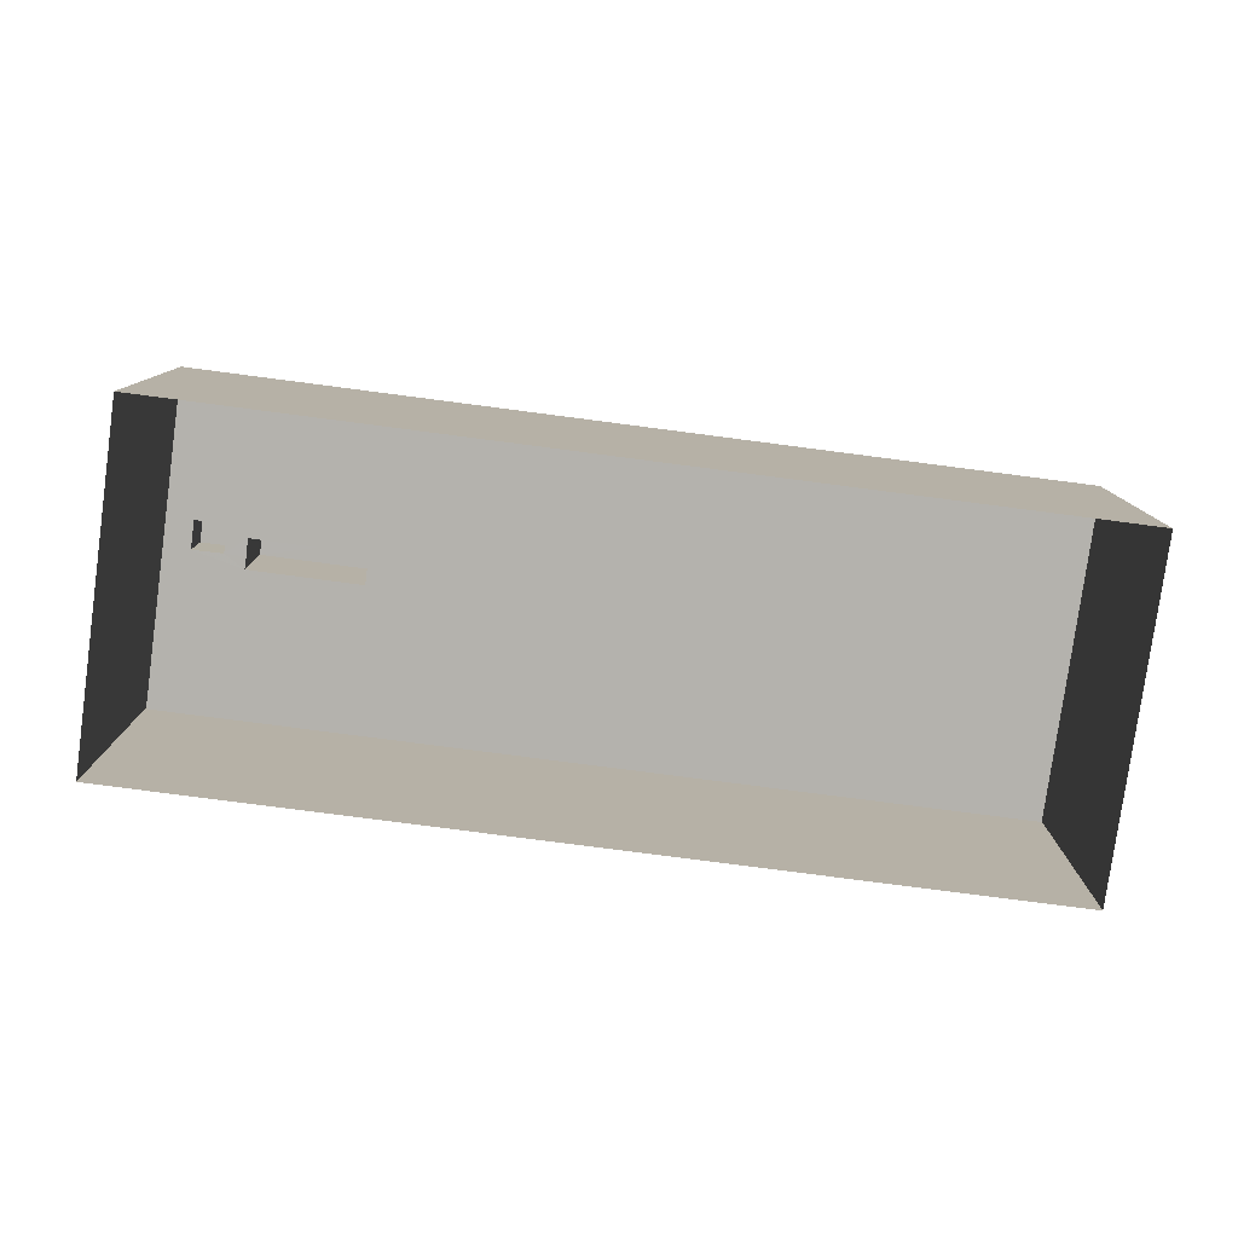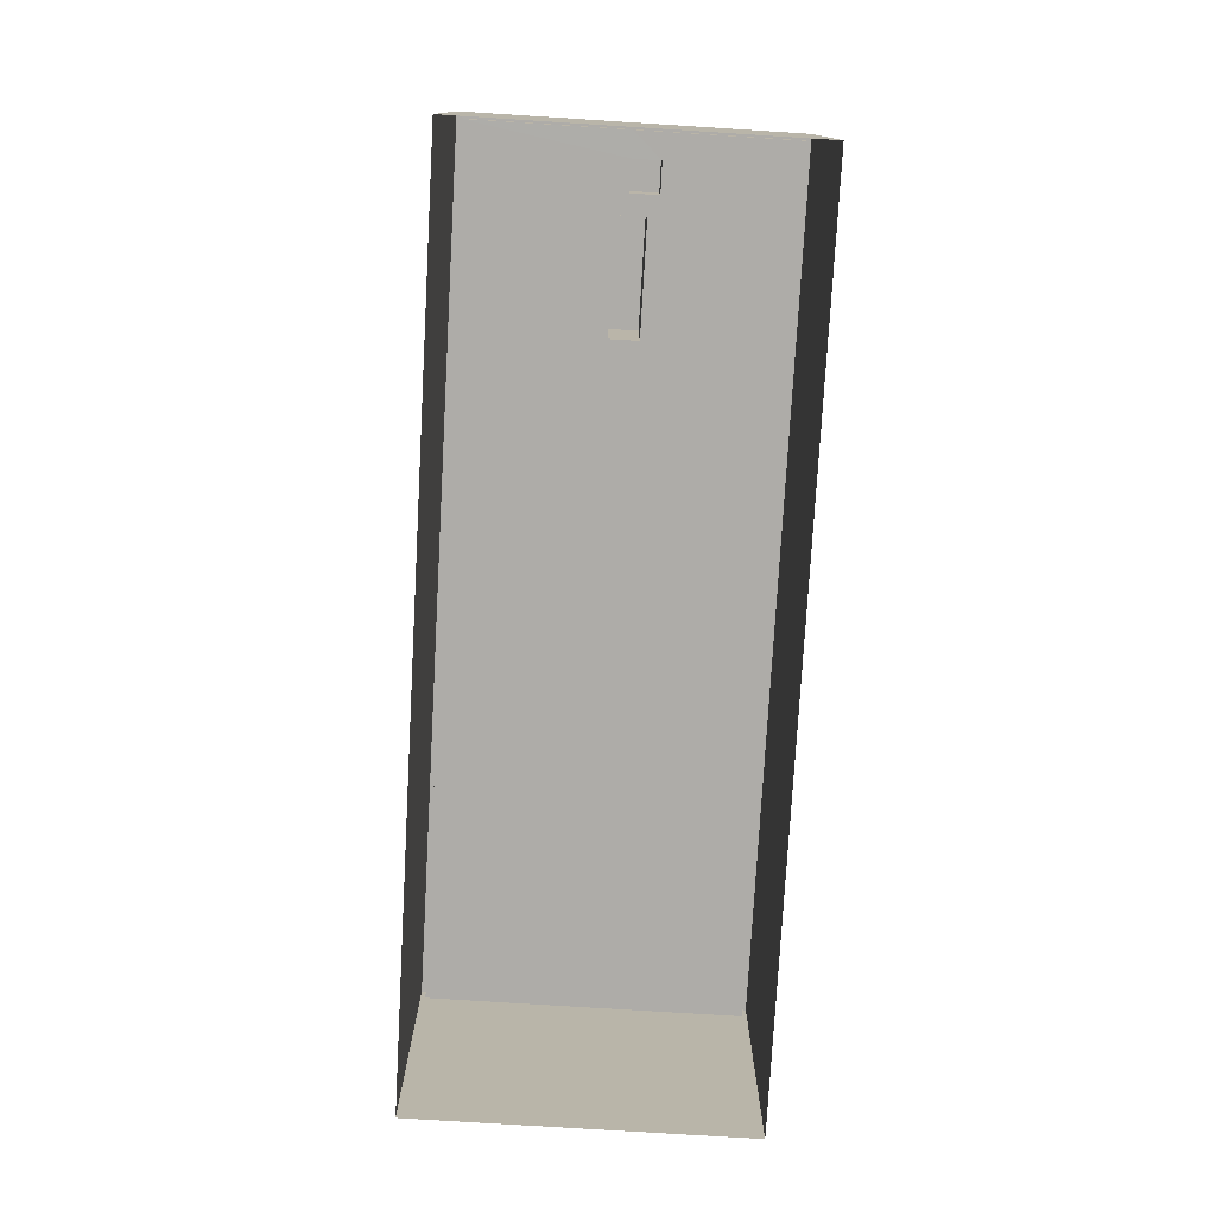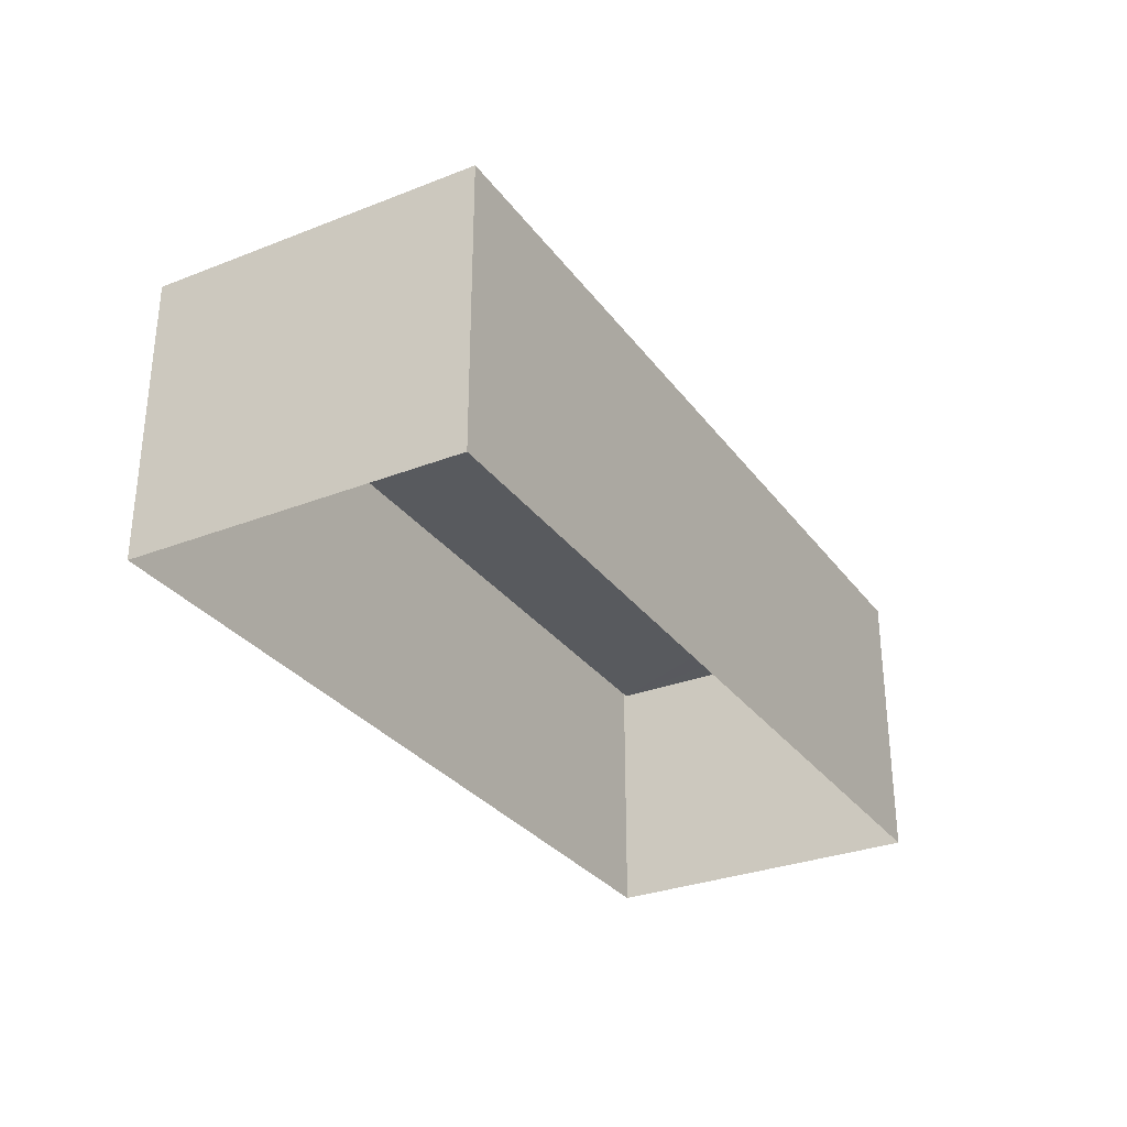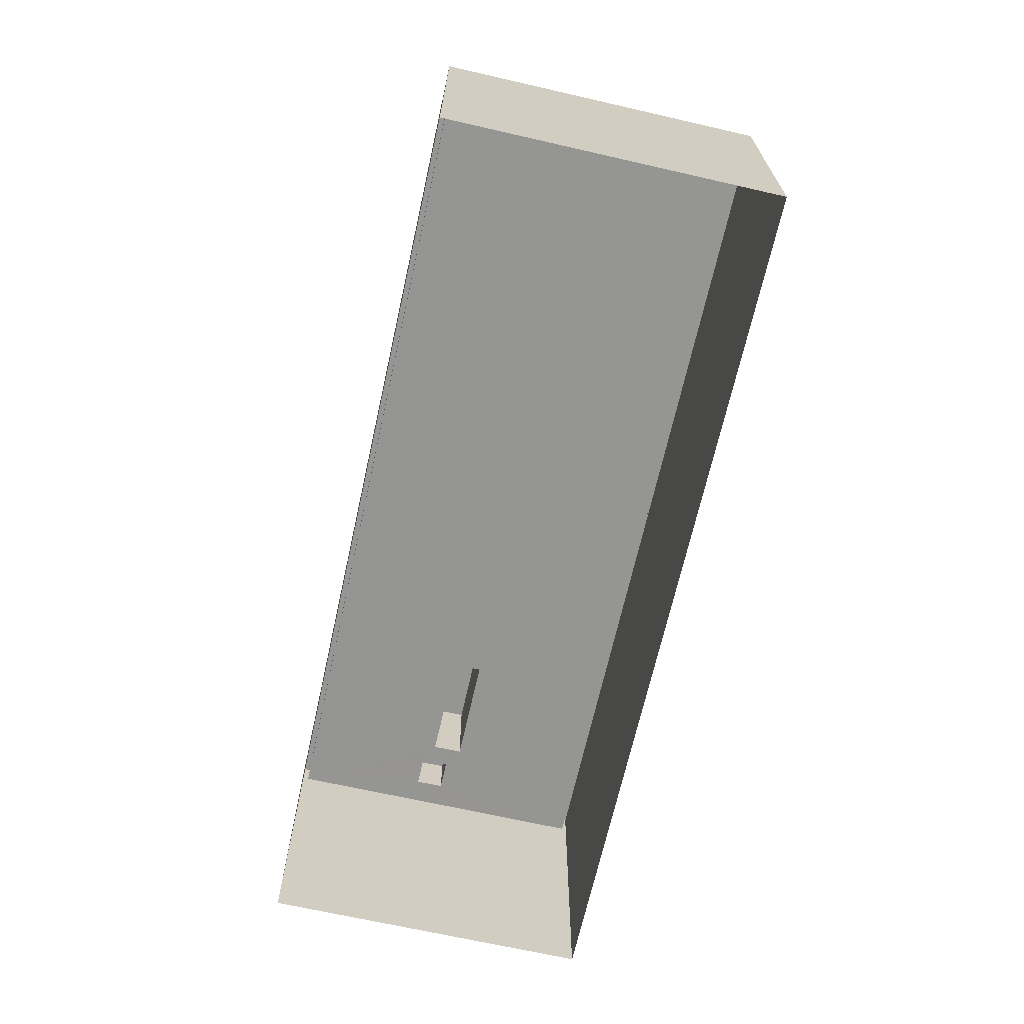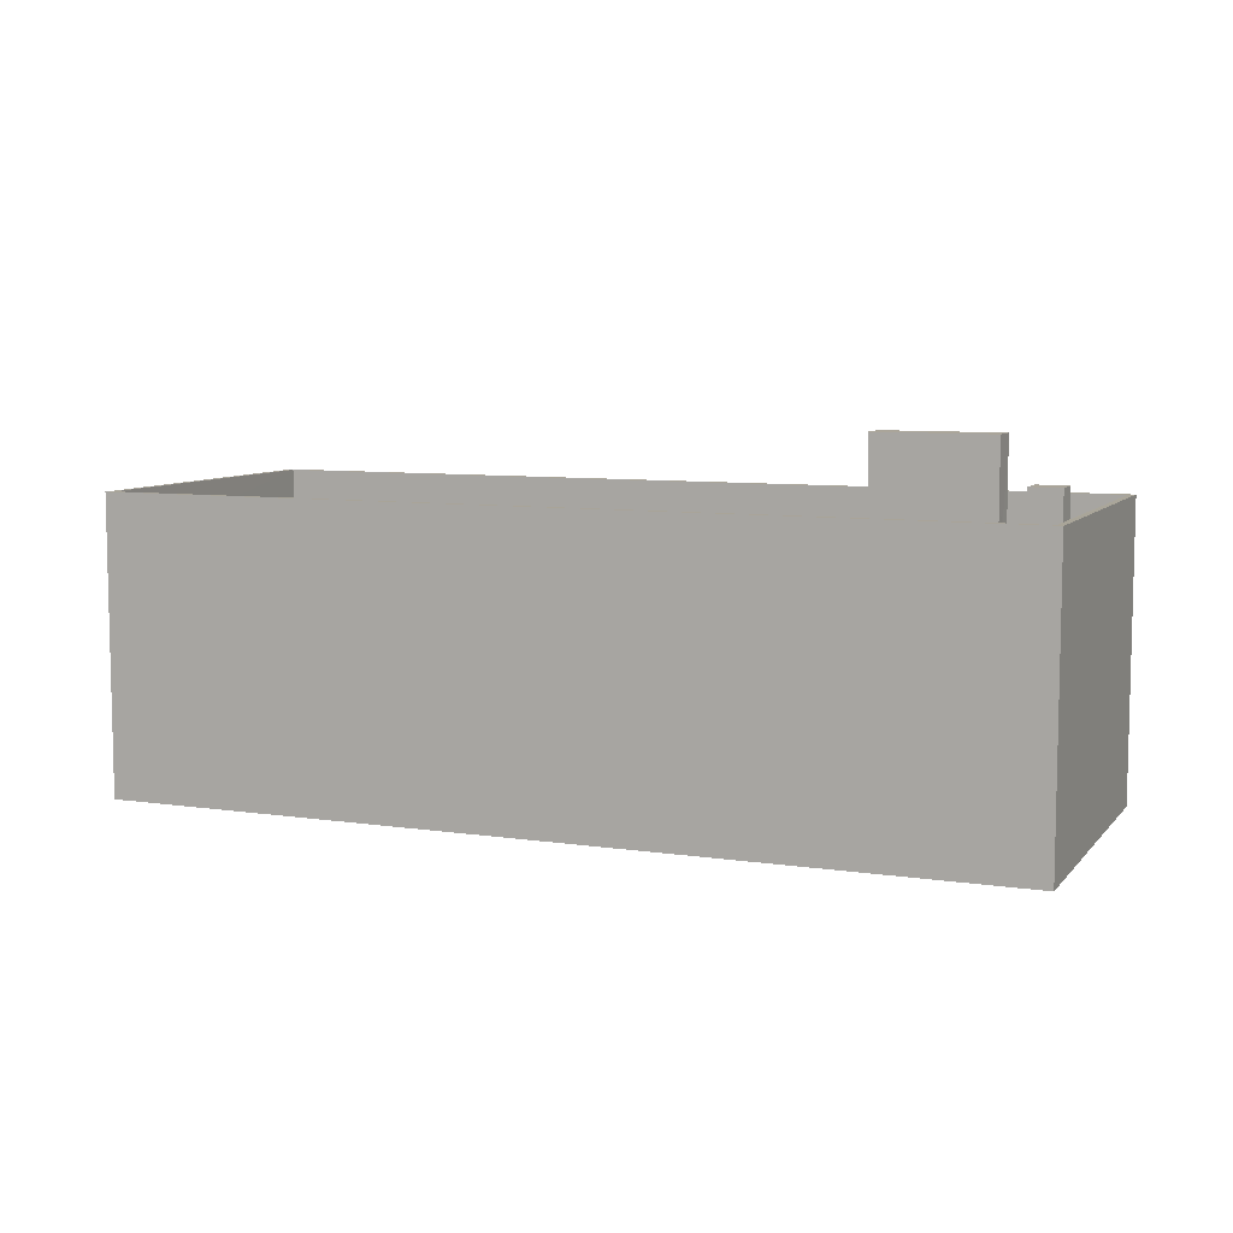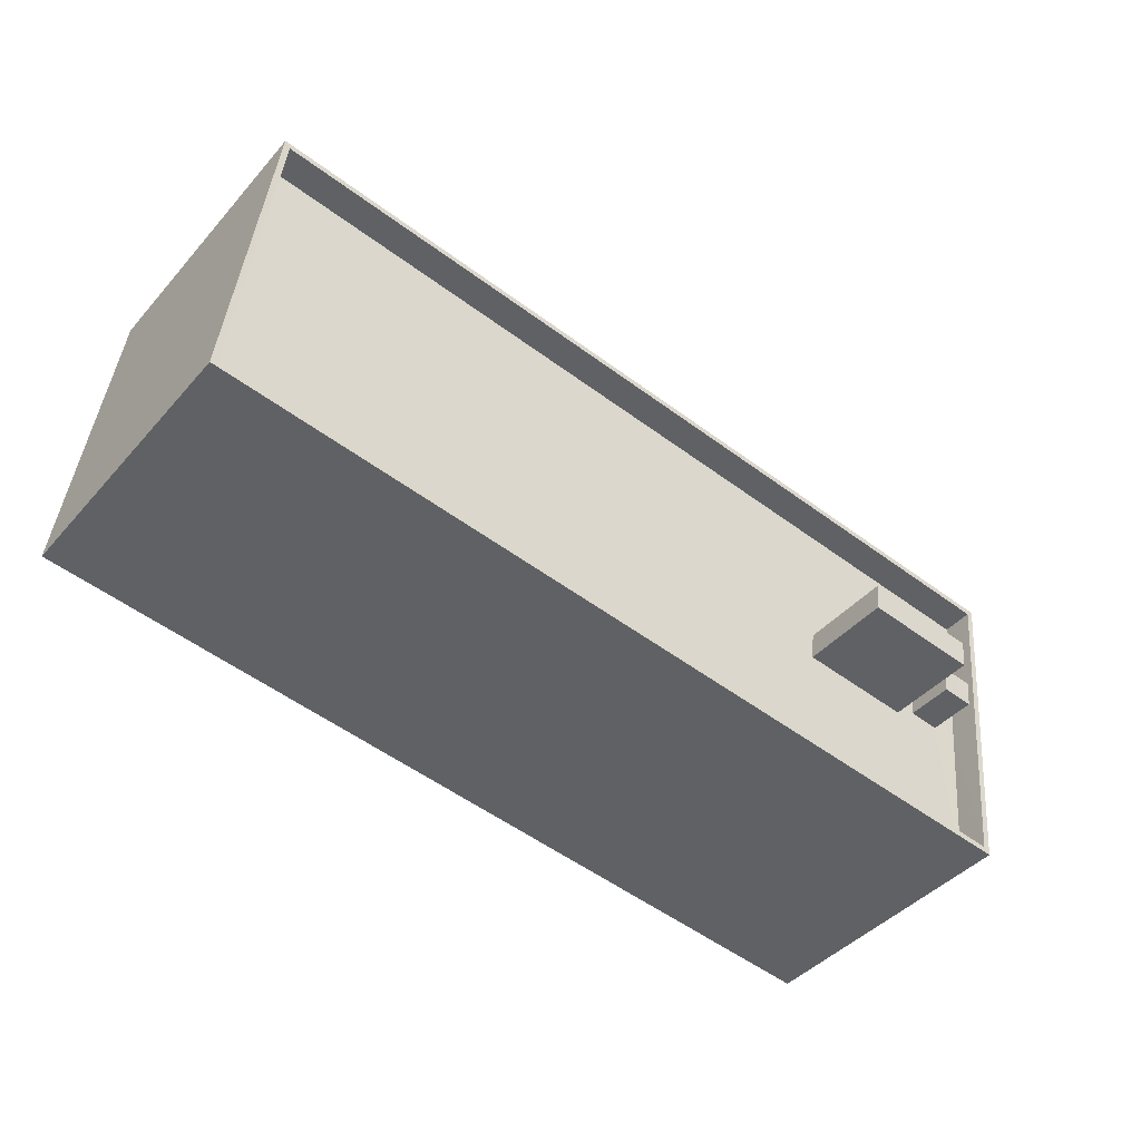
<metadata>
{"format":"obj","ext":"obj","renderer":"f3d","projection":"perspective","resolution":1024,"background":"white","views":[{"elev":-79.6,"azim":166.0,"up":"+Z"},{"elev":-76.9,"azim":80.2,"up":"+Z"},{"elev":-30.6,"azim":-66.8,"up":"+Z"},{"elev":-67.4,"azim":-109.1,"up":"+Z"},{"elev":7.6,"azim":16.1,"up":"+Z"},{"elev":-43.1,"azim":-37.8,"up":"+Y"}]}
</metadata>
<code>
v -8.886e+04 -9.871e+04 9.13
v -8.883e+04 -9.871e+04 9.13
v -8.883e+04 -9.872e+04 9.129
v -8.885e+04 -9.87e+04 9.131
v -8.883e+04 -9.871e+04 18.89
v -8.883e+04 -9.871e+04 18.89
v -8.883e+04 -9.871e+04 18.89
v -8.883e+04 -9.871e+04 18.89
v -8.885e+04 -9.87e+04 18.35
v -8.886e+04 -9.871e+04 18.35
v -8.885e+04 -9.87e+04 18.35
v -8.883e+04 -9.872e+04 18.35
v -8.883e+04 -9.872e+04 18.35
v -8.883e+04 -9.871e+04 18.35
v -8.883e+04 -9.871e+04 18.35
v -8.886e+04 -9.871e+04 18.35
v -8.883e+04 -9.871e+04 17.35
v -8.885e+04 -9.87e+04 17.35
v -8.885e+04 -9.871e+04 17.35
v -8.883e+04 -9.871e+04 17.35
v -8.883e+04 -9.871e+04 17.35
v -8.883e+04 -9.871e+04 17.35
v -8.883e+04 -9.871e+04 17.35
v -8.883e+04 -9.871e+04 17.35
v -8.883e+04 -9.871e+04 17.35
v -8.883e+04 -9.871e+04 17.35
v -8.883e+04 -9.871e+04 17.35
v -8.883e+04 -9.871e+04 17.35
v -8.886e+04 -9.871e+04 17.35
v -8.883e+04 -9.872e+04 17.35
v -8.883e+04 -9.871e+04 17.35
v -8.883e+04 -9.871e+04 20.31
v -8.883e+04 -9.871e+04 20.31
v -8.883e+04 -9.871e+04 20.31
v -8.883e+04 -9.871e+04 20.31
f 1 2 3
f 1 4 2
f 5 6 7
f 8 5 7
f 9 10 11
f 12 13 14
f 15 12 14
f 10 13 12
f 11 10 16
f 16 10 12
f 17 18 19
f 19 20 17
f 17 21 18
f 22 21 23
f 24 22 23
f 25 26 27
f 28 25 27
f 23 21 26
f 27 21 17
f 27 26 21
f 19 29 20
f 29 30 20
f 28 31 25
f 30 22 24
f 20 30 31
f 25 31 24
f 31 30 24
f 32 33 34
f 32 35 33
f 11 14 9
f 11 15 14
f 7 6 23
f 26 7 23
f 34 31 32
f 34 20 31
f 15 18 21
f 15 11 18
f 14 2 4
f 9 14 4
f 35 17 33
f 35 27 17
f 13 3 2
f 14 13 2
f 18 11 19
f 19 16 29
f 19 11 16
f 17 34 33
f 17 20 34
f 23 5 24
f 23 6 5
f 12 30 29
f 16 12 29
f 13 1 3
f 13 10 1
f 25 7 26
f 25 8 7
f 27 35 28
f 35 32 28
f 32 31 28
f 5 8 25
f 24 5 25
f 30 12 22
f 22 15 21
f 22 12 15
f 10 4 1
f 10 9 4

</code>
